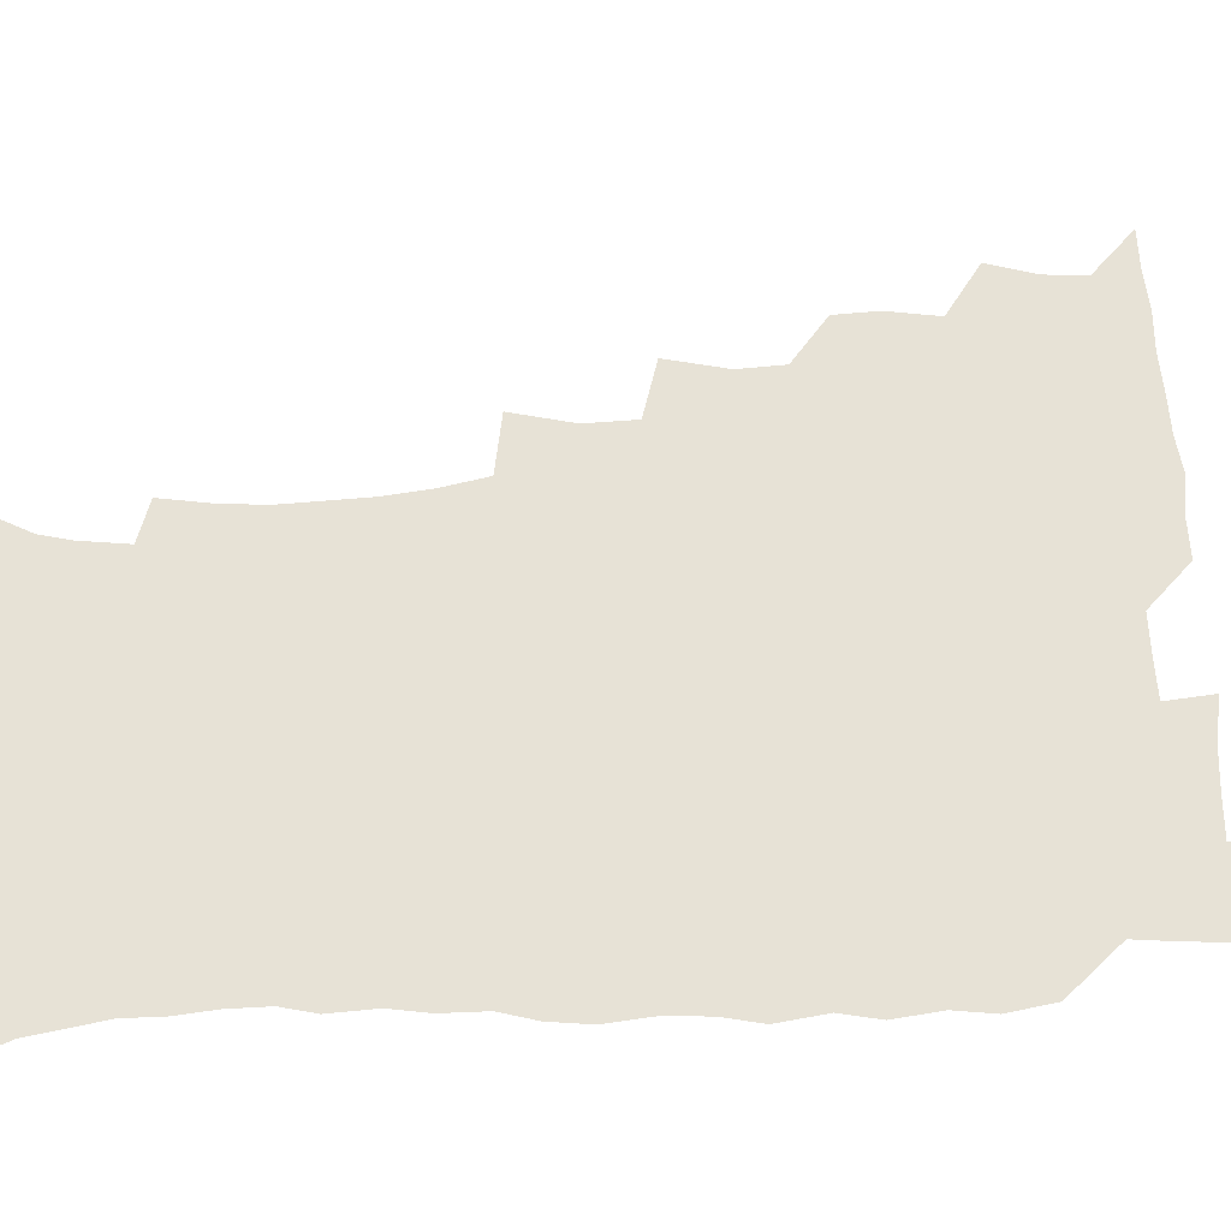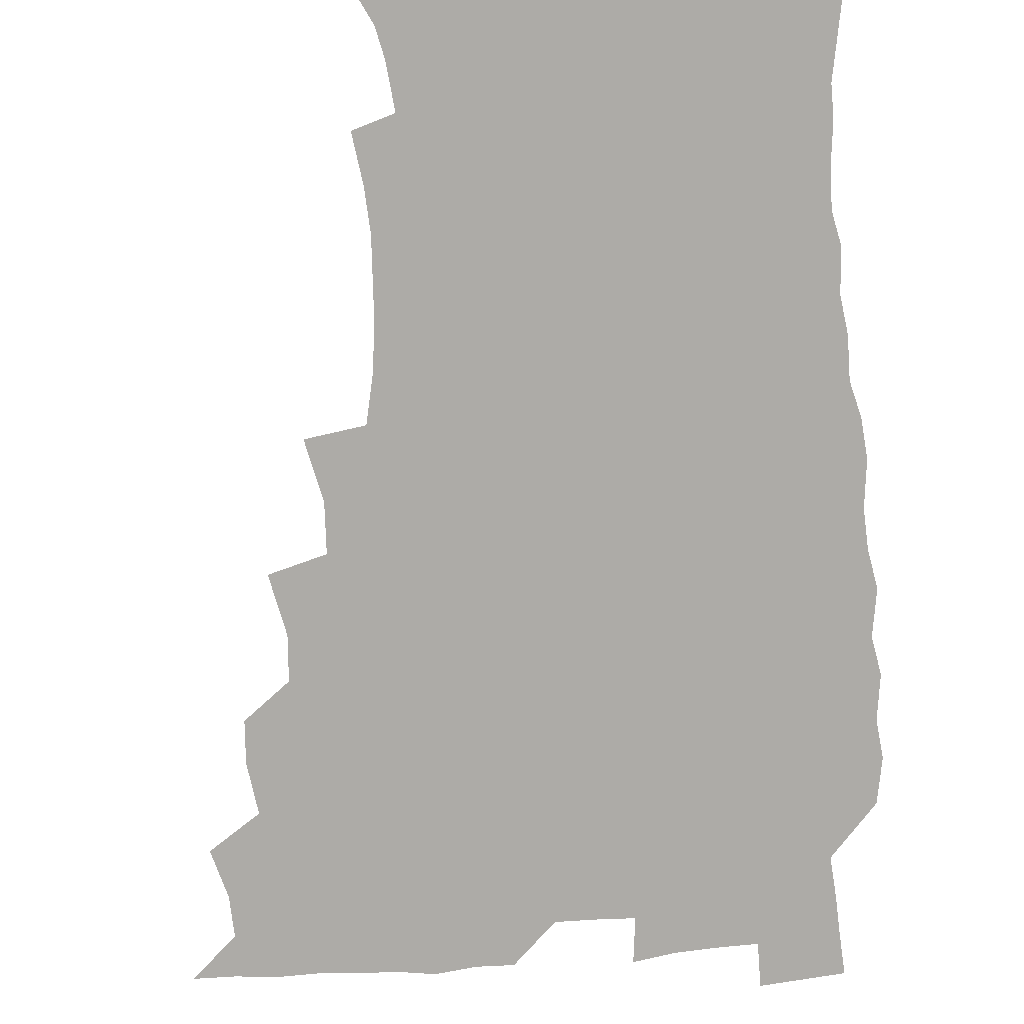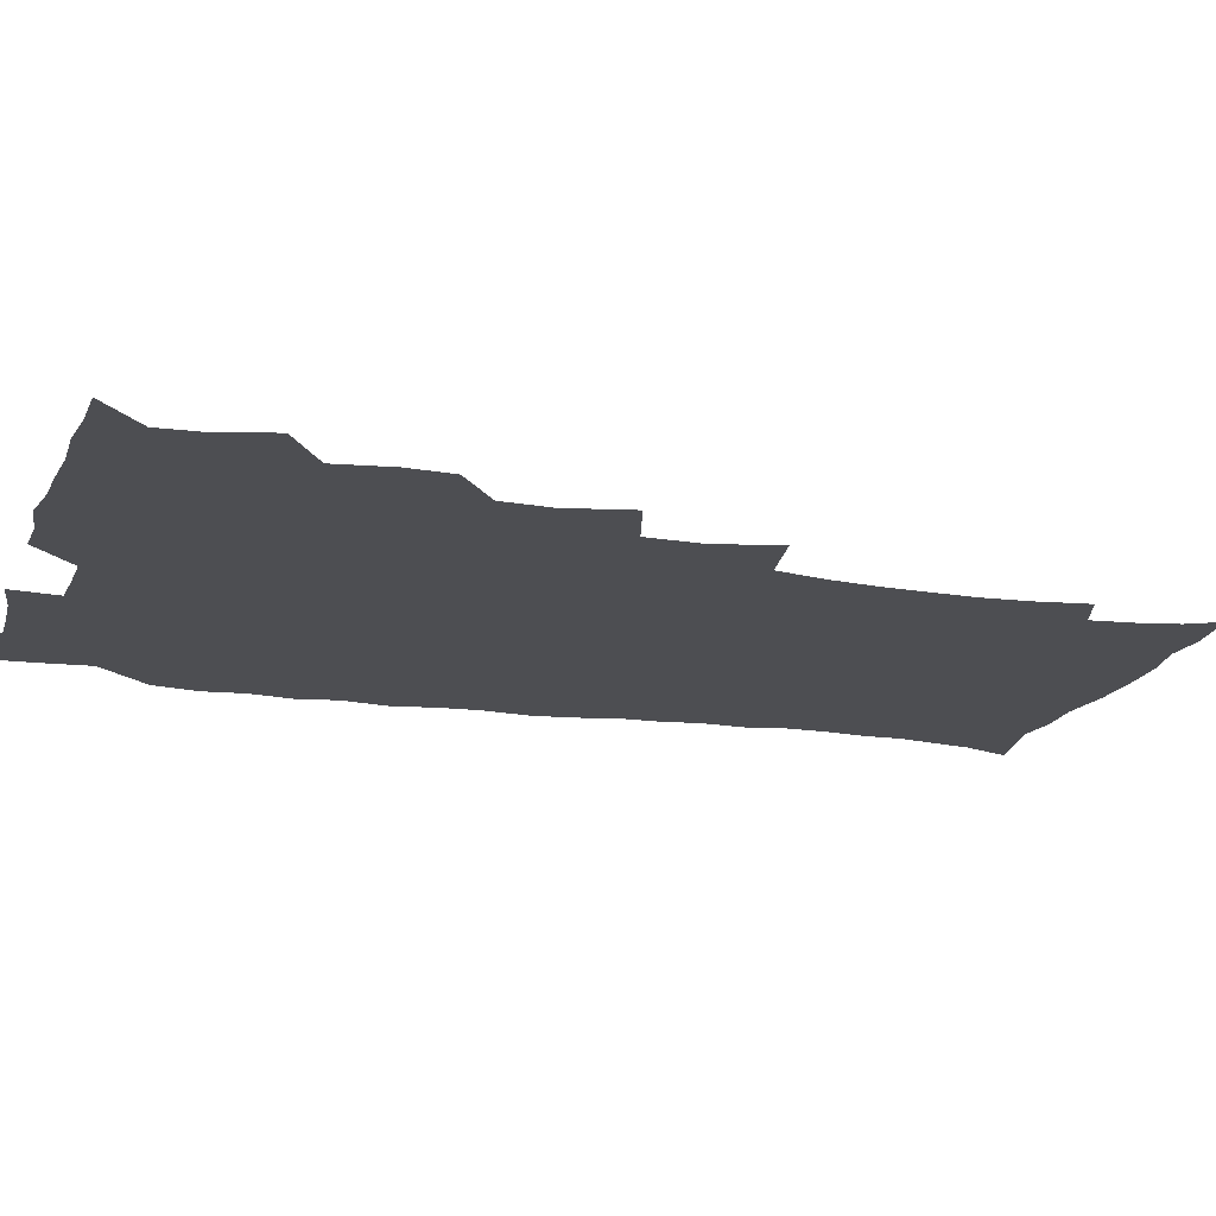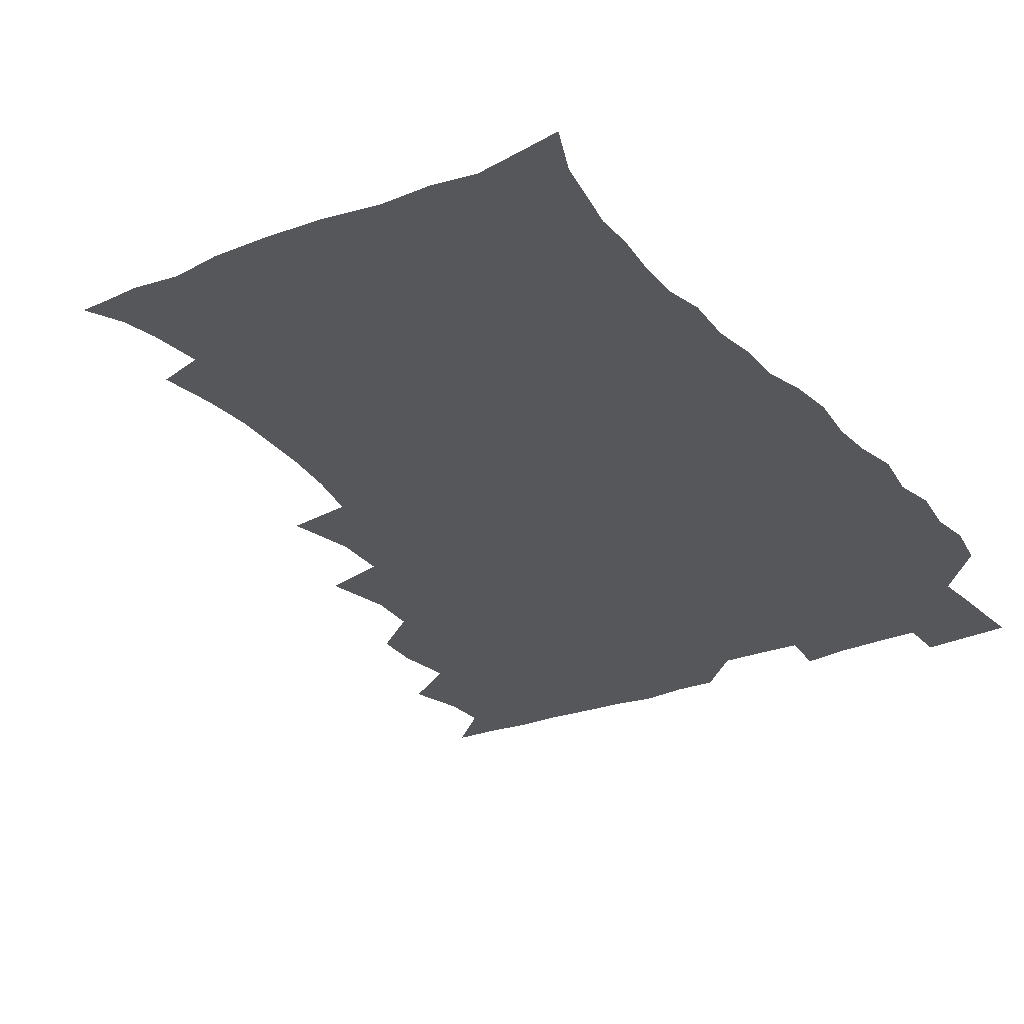
<metadata>
{"format":"obj","ext":"obj","renderer":"f3d","projection":"perspective","resolution":1024,"background":"white","views":[{"elev":62.9,"azim":87.5,"up":"+Z"},{"elev":-76.4,"azim":3.9,"up":"+Z"},{"elev":-17.1,"azim":-106.9,"up":"+Z"},{"elev":-27.2,"azim":31.6,"up":"+Z"}]}
</metadata>
<code>
v 465.8 525 0
v 476.5 475.3 0
v 481.7 493.5 0
v 482.5 509.1 0
v 481.4 525.1 0
v 493.8 426.2 0
v 492.9 442.4 0
v 495.8 461.9 0
v 498 479.1 0
v 498.8 494.5 0
v 498.3 509.3 0
v 496.4 526.4 0
v 507.2 372.4 0
v 512.2 395.3 0
v 511.2 412.5 0
v 513.5 432.5 0
v 511.6 447.4 0
v 510.7 462.2 0
v 514.6 480.4 0
v 514.3 494.9 0
v 513.3 509.7 0
v 511.9 525.9 0
v 524.2 324.2 0
v 529.5 347.3 0
v 528.8 366.2 0
v 528.6 384.6 0
v 529.7 403 0
v 528.1 417.7 0
v 529.1 434.9 0
v 529.3 450.6 0
v 529.5 466 0
v 529.2 480.7 0
v 528.8 495.3 0
v 527.9 510.2 0
v 526.6 526.9 0
v 549.7 218.1 0
v 552.6 236.9 0
v 553.7 253.9 0
v 553.1 268.6 0
v 552.3 285.4 0
v 550.3 302.8 0
v 546.6 320.6 0
v 545.3 338.3 0
v 544.8 355.2 0
v 545.3 373.6 0
v 544 388.7 0
v 544 405.1 0
v 544.2 421.1 0
v 545 437.2 0
v 544.9 452.1 0
v 545.9 467.2 0
v 544.8 481.3 0
v 543.5 495.8 0
v 542.7 510.4 0
v 541.1 527.3 0
v 554.7 171.8 0
v 560.7 183.6 0
v 563.4 195.3 0
v 565.4 213.1 0
v 567.6 233.2 0
v 566.7 247.4 0
v 567.3 264.1 0
v 565.6 277.9 0
v 565.8 297.4 0
v 562.9 311.2 0
v 561.7 328.5 0
v 559.7 343.2 0
v 560.4 361.1 0
v 559.8 376.9 0
v 560 393.3 0
v 559.5 408.2 0
v 560.9 424.8 0
v 559.8 438.5 0
v 560.9 454.2 0
v 560.1 467.8 0
v 559.3 481.6 0
v 558.6 495.8 0
v 556.9 511.9 0
v 555.2 529.2 0
v 564.5 171.2 0
v 572.7 187.2 0
v 577.2 204.7 0
v 580.2 224.1 0
v 580.8 240.6 0
v 580.9 256.5 0
v 579.7 270.2 0
v 579.3 286.8 0
v 578.7 303.4 0
v 577.1 317.9 0
v 576.7 335 0
v 575.9 350.2 0
v 574.1 363.1 0
v 574 379.2 0
v 574.5 395.5 0
v 575.5 412.3 0
v 574.8 425.7 0
v 574.4 439.6 0
v 574.9 454.5 0
v 574.1 468 0
v 574 481.8 0
v 573.1 495.9 0
v 571.3 512.3 0
v 570.5 527.3 0
v 576 170.1 0
v 587.7 193.4 0
v 592.4 213.4 0
v 593 228.4 0
v 593.3 244.2 0
v 593 259.6 0
v 592.6 274.5 0
v 591.9 289.9 0
v 591.1 305.7 0
v 591.3 323.6 0
v 590 337 0
v 588.9 350.9 0
v 589 367.2 0
v 588.3 381.7 0
v 588.8 395.7 0
v 589 411.7 0
v 588.4 425.4 0
v 588.5 440 0
v 589 454.8 0
v 588.6 468.4 0
v 588.1 482.2 0
v 587.2 496.8 0
v 585.8 512.3 0
v 584.6 527.6 0
v 591.2 171.7 0
v 602.2 197 0
v 605.2 215.9 0
v 606.2 232.5 0
v 606 246.5 0
v 605.3 260.1 0
v 605.1 276.4 0
v 604.8 293 0
v 604.3 307.6 0
v 604.2 325.1 0
v 603.4 338.5 0
v 603.2 353.9 0
v 602.6 367.6 0
v 601.6 378.6 0
v 602.2 396 0
v 602.9 412.8 0
v 602.6 426.4 0
v 603.2 441.7 0
v 602.8 454.9 0
v 602.6 468.6 0
v 602.2 482.4 0
v 602.2 496.2 0
v 600.7 511.6 0
v 607.5 168.9 0
v 615.9 197.2 0
v 618.1 217.4 0
v 618.6 232.8 0
v 618.7 248.7 0
v 618.4 263 0
v 618.2 279.5 0
v 617.6 292.5 0
v 617.2 310 0
v 617.2 325.1 0
v 616.7 339.5 0
v 616.7 354.4 0
v 616.7 370 0
v 616.7 383.5 0
v 616.4 397.9 0
v 616.6 413.5 0
v 616.4 426.6 0
v 616.7 441.6 0
v 617 455.4 0
v 617.2 468.9 0
v 617.1 482.4 0
v 616.4 496.8 0
v 615.7 511.6 0
v 626.1 168.7 0
v 630.2 196 0
v 631.1 215.5 0
v 631.3 233.6 0
v 631.3 249.1 0
v 631.3 264.1 0
v 630.9 279.6 0
v 630.8 294.3 0
v 630.5 307.4 0
v 630 325.9 0
v 630.2 337.7 0
v 629.9 354.5 0
v 630.1 369 0
v 630.1 384.1 0
v 630.1 398 0
v 630.1 413.1 0
v 630.3 427.4 0
v 630.4 441.4 0
v 630.6 455.2 0
v 630.8 469 0
v 631 482.5 0
v 631.1 496.4 0
v 630.4 512.1 0
v 628.6 529.4 0
v 645 169.5 0
v 644.9 197.9 0
v 644.5 217.3 0
v 644.5 232.2 0
v 644.2 247.8 0
v 644.1 264 0
v 643.6 279.5 0
v 643.5 296.8 0
v 643.6 308.9 0
v 642.9 325.8 0
v 643.3 339.6 0
v 643.3 353.7 0
v 643.5 368.7 0
v 643.5 383.4 0
v 643.6 397.7 0
v 643.7 412.3 0
v 643.9 427.1 0
v 644.1 441.1 0
v 644.5 454.7 0
v 644.8 468.6 0
v 645.1 482.4 0
v 645.4 496.5 0
v 645.4 511 0
v 644.7 526.7 0
v 663.8 172.2 0
v 659.6 197.2 0
v 658.1 215.3 0
v 657.1 232.3 0
v 657.9 245 0
v 656.5 263.7 0
v 657.4 276.1 0
v 656.2 294.3 0
v 656.2 309.6 0
v 656.2 324.2 0
v 656.1 339.6 0
v 656.3 353.6 0
v 657.5 366.7 0
v 657.5 381.4 0
v 657.5 396.2 0
v 657.8 410.2 0
v 657.3 427 0
v 657.5 441.2 0
v 658.2 454.9 0
v 658.6 468.8 0
v 659.2 482.3 0
v 659.7 496.2 0
v 659.9 510.6 0
v 659.8 525.8 0
v 681 171.8 0
v 674.2 196 0
v 672.2 212.5 0
v 671.5 227.9 0
v 670.5 244.5 0
v 669.9 260.5 0
v 669.9 275.4 0
v 668.8 293.1 0
v 669.2 307.2 0
v 670.8 319.9 0
v 670.1 336.3 0
v 671.3 349.5 0
v 670.7 365.9 0
v 670.7 381 0
v 671.1 395.4 0
v 670.8 411 0
v 672.2 424.3 0
v 673 438.3 0
v 672.4 453.7 0
v 672.6 468 0
v 673.5 481.7 0
v 673.9 496 0
v 674.5 510.6 0
v 675 525.3 0
v 675.2 542.1 0
v 695.9 173.9 0
v 688.2 194.6 0
v 686.1 209.8 0
v 684.3 226.3 0
v 684.1 240.6 0
v 682.7 257.9 0
v 682.3 273.8 0
v 682.4 288.8 0
v 683.8 302 0
v 683.1 319.2 0
v 684.1 333 0
v 684 348.7 0
v 684.5 363 0
v 684.8 378.1 0
v 686 392.1 0
v 686.1 407.2 0
v 687.5 421.1 0
v 686.5 437.5 0
v 687.7 451.2 0
v 687.3 466.4 0
v 687.1 481.6 0
v 688 495.4 0
v 689.2 509.7 0
v 690.1 524.7 0
v 690.5 540.6 0
v 711.3 171.2 0
v 703.2 190.8 0
v 699.8 206.6 0
v 698.9 220.5 0
v 697.1 236.9 0
v 696.7 251.7 0
v 696.4 267.3 0
v 696.9 282.3 0
v 696.9 298 0
v 696.7 314 0
v 698.9 327.3 0
v 700 342 0
v 698.6 358.9 0
v 701.8 371.5 0
v 701.4 387.5 0
v 700.3 404.1 0
v 702.3 417.9 0
v 701.7 433.9 0
v 702.5 448.5 0
v 702.4 463.8 0
v 701.6 479.4 0
v 703 493.2 0
v 704.4 508.6 0
v 705.3 524 0
v 706.5 539.1 0
v 725.2 168.6 0
v 718.7 185.4 0
v 716.4 198.7 0
v 714 213 0
v 714.2 225.8 0
v 712.6 241.4 0
v 712.4 256.4 0
v 715.2 268.8 0
v 714.3 285.8 0
v 716.4 300.1 0
v 716.5 316.4 0
v 720 329.7 0
v 721.6 344.8 0
v 719.8 362.4 0
v 720.7 377.8 0
v 723.6 392.2 0
v 721 410.1 0
v 723.8 424.4 0
v 721.6 441.6 0
v 723.4 456.1 0
v 720.6 473.3 0
f 4 5 1
f 8 9 2
f 2 9 3
f 9 10 3
f 3 10 4
f 10 11 4
f 4 11 5
f 11 12 5
f 15 16 6
f 6 16 7
f 16 17 7
f 7 17 8
f 17 18 8
f 8 18 9
f 18 19 9
f 9 19 10
f 19 20 10
f 10 20 11
f 20 21 11
f 11 21 12
f 21 22 12
f 25 26 13
f 13 26 14
f 26 27 14
f 14 27 15
f 27 28 15
f 15 28 16
f 28 29 16
f 16 29 17
f 29 30 17
f 17 30 18
f 30 31 18
f 18 31 19
f 31 32 19
f 19 32 20
f 32 33 20
f 20 33 21
f 33 34 21
f 21 34 22
f 34 35 22
f 42 43 23
f 23 43 24
f 43 44 24
f 24 44 25
f 44 45 25
f 25 45 26
f 45 46 26
f 26 46 27
f 46 47 27
f 27 47 28
f 47 48 28
f 28 48 29
f 48 49 29
f 29 49 30
f 49 50 30
f 30 50 31
f 50 51 31
f 31 51 32
f 51 52 32
f 32 52 33
f 52 53 33
f 33 53 34
f 53 54 34
f 34 54 35
f 54 55 35
f 59 60 36
f 36 60 37
f 60 61 37
f 37 61 38
f 61 62 38
f 38 62 39
f 62 63 39
f 39 63 40
f 63 64 40
f 40 64 41
f 64 65 41
f 41 65 42
f 65 66 42
f 42 66 43
f 66 67 43
f 43 67 44
f 67 68 44
f 44 68 45
f 68 69 45
f 45 69 46
f 69 70 46
f 46 70 47
f 70 71 47
f 47 71 48
f 71 72 48
f 48 72 49
f 72 73 49
f 49 73 50
f 73 74 50
f 50 74 51
f 74 75 51
f 51 75 52
f 75 76 52
f 52 76 53
f 76 77 53
f 53 77 54
f 77 78 54
f 54 78 55
f 78 79 55
f 56 80 57
f 80 81 57
f 57 81 58
f 81 82 58
f 58 82 59
f 82 83 59
f 59 83 60
f 83 84 60
f 60 84 61
f 84 85 61
f 61 85 62
f 85 86 62
f 62 86 63
f 86 87 63
f 63 87 64
f 87 88 64
f 64 88 65
f 88 89 65
f 65 89 66
f 89 90 66
f 66 90 67
f 90 91 67
f 67 91 68
f 91 92 68
f 68 92 69
f 92 93 69
f 69 93 70
f 93 94 70
f 70 94 71
f 94 95 71
f 71 95 72
f 95 96 72
f 72 96 73
f 96 97 73
f 73 97 74
f 97 98 74
f 74 98 75
f 98 99 75
f 75 99 76
f 99 100 76
f 76 100 77
f 100 101 77
f 77 101 78
f 101 102 78
f 78 102 79
f 102 103 79
f 80 104 81
f 104 105 81
f 81 105 82
f 105 106 82
f 82 106 83
f 106 107 83
f 83 107 84
f 107 108 84
f 84 108 85
f 108 109 85
f 85 109 86
f 109 110 86
f 86 110 87
f 110 111 87
f 87 111 88
f 111 112 88
f 88 112 89
f 112 113 89
f 89 113 90
f 113 114 90
f 90 114 91
f 114 115 91
f 91 115 92
f 115 116 92
f 92 116 93
f 116 117 93
f 93 117 94
f 117 118 94
f 94 118 95
f 118 119 95
f 95 119 96
f 119 120 96
f 96 120 97
f 120 121 97
f 97 121 98
f 121 122 98
f 98 122 99
f 122 123 99
f 99 123 100
f 123 124 100
f 100 124 101
f 124 125 101
f 101 125 102
f 125 126 102
f 102 126 103
f 126 127 103
f 104 128 105
f 128 129 105
f 105 129 106
f 129 130 106
f 106 130 107
f 130 131 107
f 107 131 108
f 131 132 108
f 108 132 109
f 132 133 109
f 109 133 110
f 133 134 110
f 110 134 111
f 134 135 111
f 111 135 112
f 135 136 112
f 112 136 113
f 136 137 113
f 113 137 114
f 137 138 114
f 114 138 115
f 138 139 115
f 115 139 116
f 139 140 116
f 116 140 117
f 140 141 117
f 117 141 118
f 141 142 118
f 118 142 119
f 142 143 119
f 119 143 120
f 143 144 120
f 120 144 121
f 144 145 121
f 121 145 122
f 145 146 122
f 122 146 123
f 146 147 123
f 123 147 124
f 147 148 124
f 124 148 125
f 148 149 125
f 125 149 126
f 149 150 126
f 126 150 127
f 128 151 129
f 151 152 129
f 129 152 130
f 152 153 130
f 130 153 131
f 153 154 131
f 131 154 132
f 154 155 132
f 132 155 133
f 155 156 133
f 133 156 134
f 156 157 134
f 134 157 135
f 157 158 135
f 135 158 136
f 158 159 136
f 136 159 137
f 159 160 137
f 137 160 138
f 160 161 138
f 138 161 139
f 161 162 139
f 139 162 140
f 162 163 140
f 140 163 141
f 163 164 141
f 141 164 142
f 164 165 142
f 142 165 143
f 165 166 143
f 143 166 144
f 166 167 144
f 144 167 145
f 167 168 145
f 145 168 146
f 168 169 146
f 146 169 147
f 169 170 147
f 147 170 148
f 170 171 148
f 148 171 149
f 171 172 149
f 149 172 150
f 172 173 150
f 151 174 152
f 174 175 152
f 152 175 153
f 175 176 153
f 153 176 154
f 176 177 154
f 154 177 155
f 177 178 155
f 155 178 156
f 178 179 156
f 156 179 157
f 179 180 157
f 157 180 158
f 180 181 158
f 158 181 159
f 181 182 159
f 159 182 160
f 182 183 160
f 160 183 161
f 183 184 161
f 161 184 162
f 184 185 162
f 162 185 163
f 185 186 163
f 163 186 164
f 186 187 164
f 164 187 165
f 187 188 165
f 165 188 166
f 188 189 166
f 166 189 167
f 189 190 167
f 167 190 168
f 190 191 168
f 168 191 169
f 191 192 169
f 169 192 170
f 192 193 170
f 170 193 171
f 193 194 171
f 171 194 172
f 194 195 172
f 172 195 173
f 195 196 173
f 174 198 175
f 198 199 175
f 175 199 176
f 199 200 176
f 176 200 177
f 200 201 177
f 177 201 178
f 201 202 178
f 178 202 179
f 202 203 179
f 179 203 180
f 203 204 180
f 180 204 181
f 204 205 181
f 181 205 182
f 205 206 182
f 182 206 183
f 206 207 183
f 183 207 184
f 207 208 184
f 184 208 185
f 208 209 185
f 185 209 186
f 209 210 186
f 186 210 187
f 210 211 187
f 187 211 188
f 211 212 188
f 188 212 189
f 212 213 189
f 189 213 190
f 213 214 190
f 190 214 191
f 214 215 191
f 191 215 192
f 215 216 192
f 192 216 193
f 216 217 193
f 193 217 194
f 217 218 194
f 194 218 195
f 218 219 195
f 195 219 196
f 219 220 196
f 196 220 197
f 220 221 197
f 198 222 199
f 222 223 199
f 199 223 200
f 223 224 200
f 200 224 201
f 224 225 201
f 201 225 202
f 225 226 202
f 202 226 203
f 226 227 203
f 203 227 204
f 227 228 204
f 204 228 205
f 228 229 205
f 205 229 206
f 229 230 206
f 206 230 207
f 230 231 207
f 207 231 208
f 231 232 208
f 208 232 209
f 232 233 209
f 209 233 210
f 233 234 210
f 210 234 211
f 234 235 211
f 211 235 212
f 235 236 212
f 212 236 213
f 236 237 213
f 213 237 214
f 237 238 214
f 214 238 215
f 238 239 215
f 215 239 216
f 239 240 216
f 216 240 217
f 240 241 217
f 217 241 218
f 241 242 218
f 218 242 219
f 242 243 219
f 219 243 220
f 243 244 220
f 220 244 221
f 244 245 221
f 222 246 223
f 246 247 223
f 223 247 224
f 247 248 224
f 224 248 225
f 248 249 225
f 225 249 226
f 249 250 226
f 226 250 227
f 250 251 227
f 227 251 228
f 251 252 228
f 228 252 229
f 252 253 229
f 229 253 230
f 253 254 230
f 230 254 231
f 254 255 231
f 231 255 232
f 255 256 232
f 232 256 233
f 256 257 233
f 233 257 234
f 257 258 234
f 234 258 235
f 258 259 235
f 235 259 236
f 259 260 236
f 236 260 237
f 260 261 237
f 237 261 238
f 261 262 238
f 238 262 239
f 262 263 239
f 239 263 240
f 263 264 240
f 240 264 241
f 264 265 241
f 241 265 242
f 265 266 242
f 242 266 243
f 266 267 243
f 243 267 244
f 267 268 244
f 244 268 245
f 268 269 245
f 246 271 247
f 271 272 247
f 247 272 248
f 272 273 248
f 248 273 249
f 273 274 249
f 249 274 250
f 274 275 250
f 250 275 251
f 275 276 251
f 251 276 252
f 276 277 252
f 252 277 253
f 277 278 253
f 253 278 254
f 278 279 254
f 254 279 255
f 279 280 255
f 255 280 256
f 280 281 256
f 256 281 257
f 281 282 257
f 257 282 258
f 282 283 258
f 258 283 259
f 283 284 259
f 259 284 260
f 284 285 260
f 260 285 261
f 285 286 261
f 261 286 262
f 286 287 262
f 262 287 263
f 287 288 263
f 263 288 264
f 288 289 264
f 264 289 265
f 289 290 265
f 265 290 266
f 290 291 266
f 266 291 267
f 291 292 267
f 267 292 268
f 292 293 268
f 268 293 269
f 293 294 269
f 269 294 270
f 294 295 270
f 271 296 272
f 296 297 272
f 272 297 273
f 297 298 273
f 273 298 274
f 298 299 274
f 274 299 275
f 299 300 275
f 275 300 276
f 300 301 276
f 276 301 277
f 301 302 277
f 277 302 278
f 302 303 278
f 278 303 279
f 303 304 279
f 279 304 280
f 304 305 280
f 280 305 281
f 305 306 281
f 281 306 282
f 306 307 282
f 282 307 283
f 307 308 283
f 283 308 284
f 308 309 284
f 284 309 285
f 309 310 285
f 285 310 286
f 310 311 286
f 286 311 287
f 311 312 287
f 287 312 288
f 312 313 288
f 288 313 289
f 313 314 289
f 289 314 290
f 314 315 290
f 290 315 291
f 315 316 291
f 291 316 292
f 316 317 292
f 292 317 293
f 317 318 293
f 293 318 294
f 318 319 294
f 294 319 295
f 319 320 295
f 296 321 297
f 321 322 297
f 297 322 298
f 322 323 298
f 298 323 299
f 323 324 299
f 299 324 300
f 324 325 300
f 300 325 301
f 325 326 301
f 301 326 302
f 326 327 302
f 302 327 303
f 327 328 303
f 303 328 304
f 328 329 304
f 304 329 305
f 329 330 305
f 305 330 306
f 330 331 306
f 306 331 307
f 331 332 307
f 307 332 308
f 332 333 308
f 308 333 309
f 333 334 309
f 309 334 310
f 334 335 310
f 310 335 311
f 335 336 311
f 311 336 312
f 336 337 312
f 312 337 313
f 337 338 313
f 313 338 314
f 338 339 314
f 314 339 315
f 339 340 315
f 315 340 316
f 340 341 316
f 316 341 317

</code>
